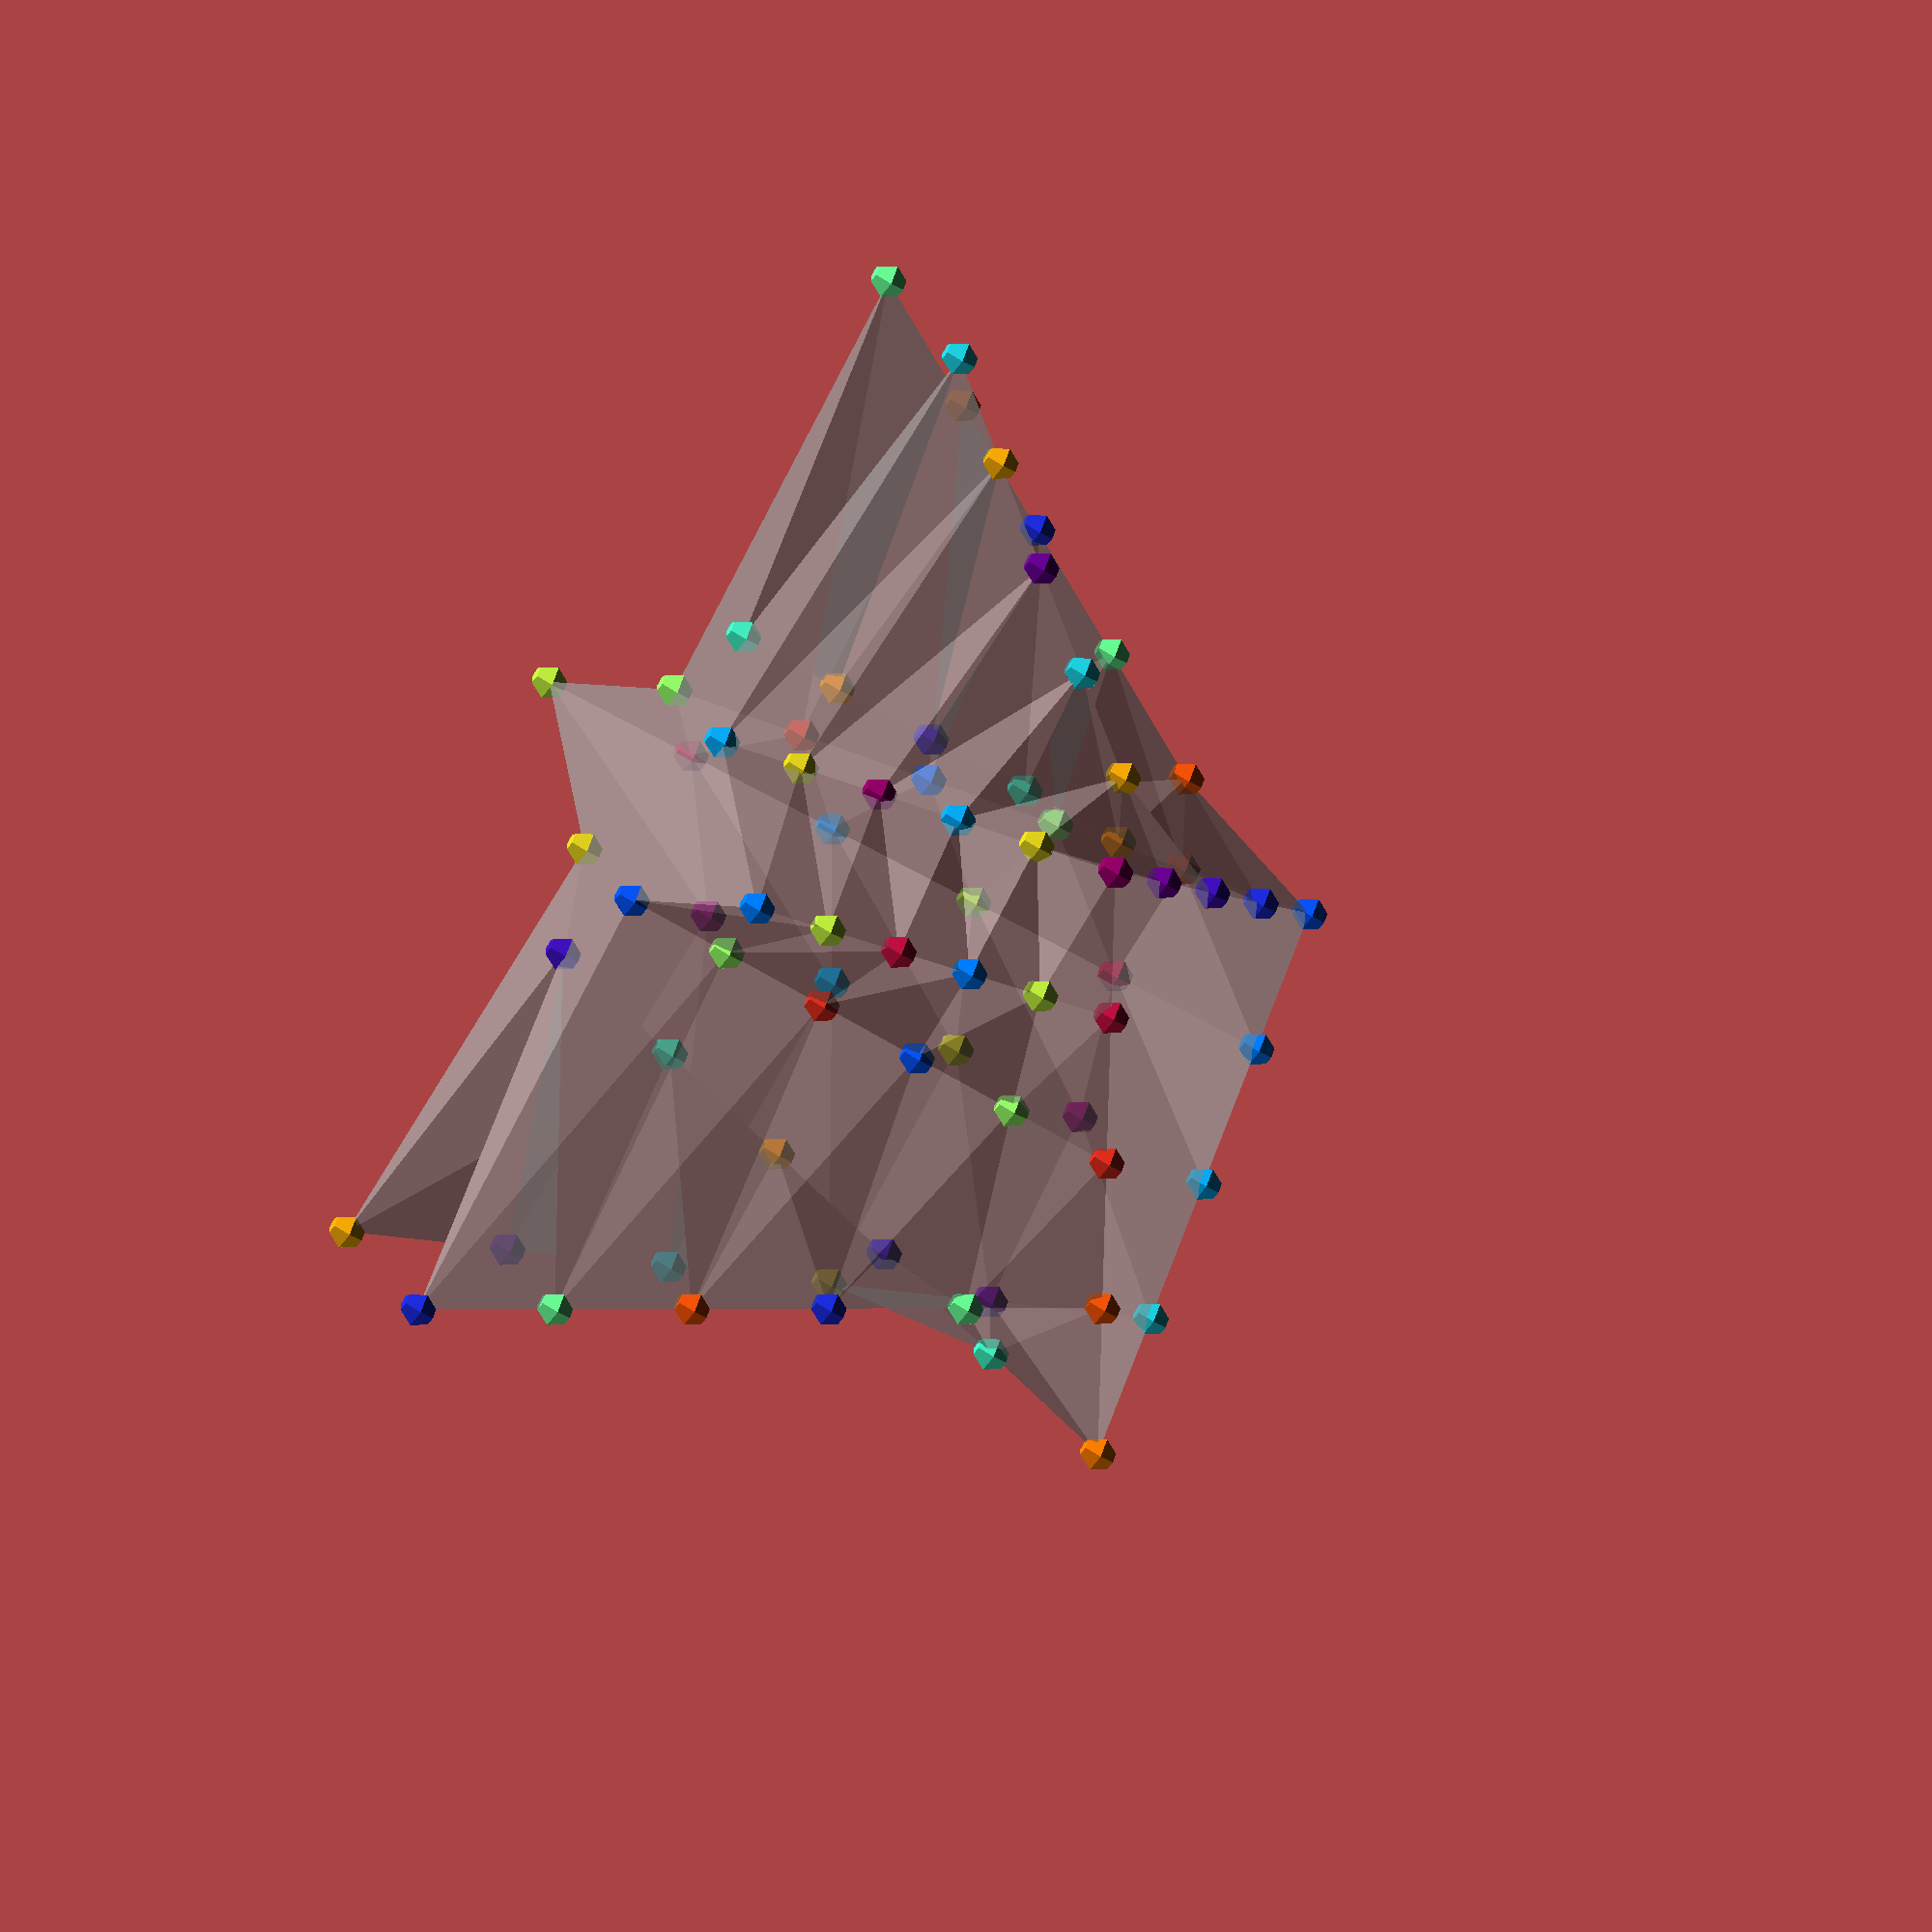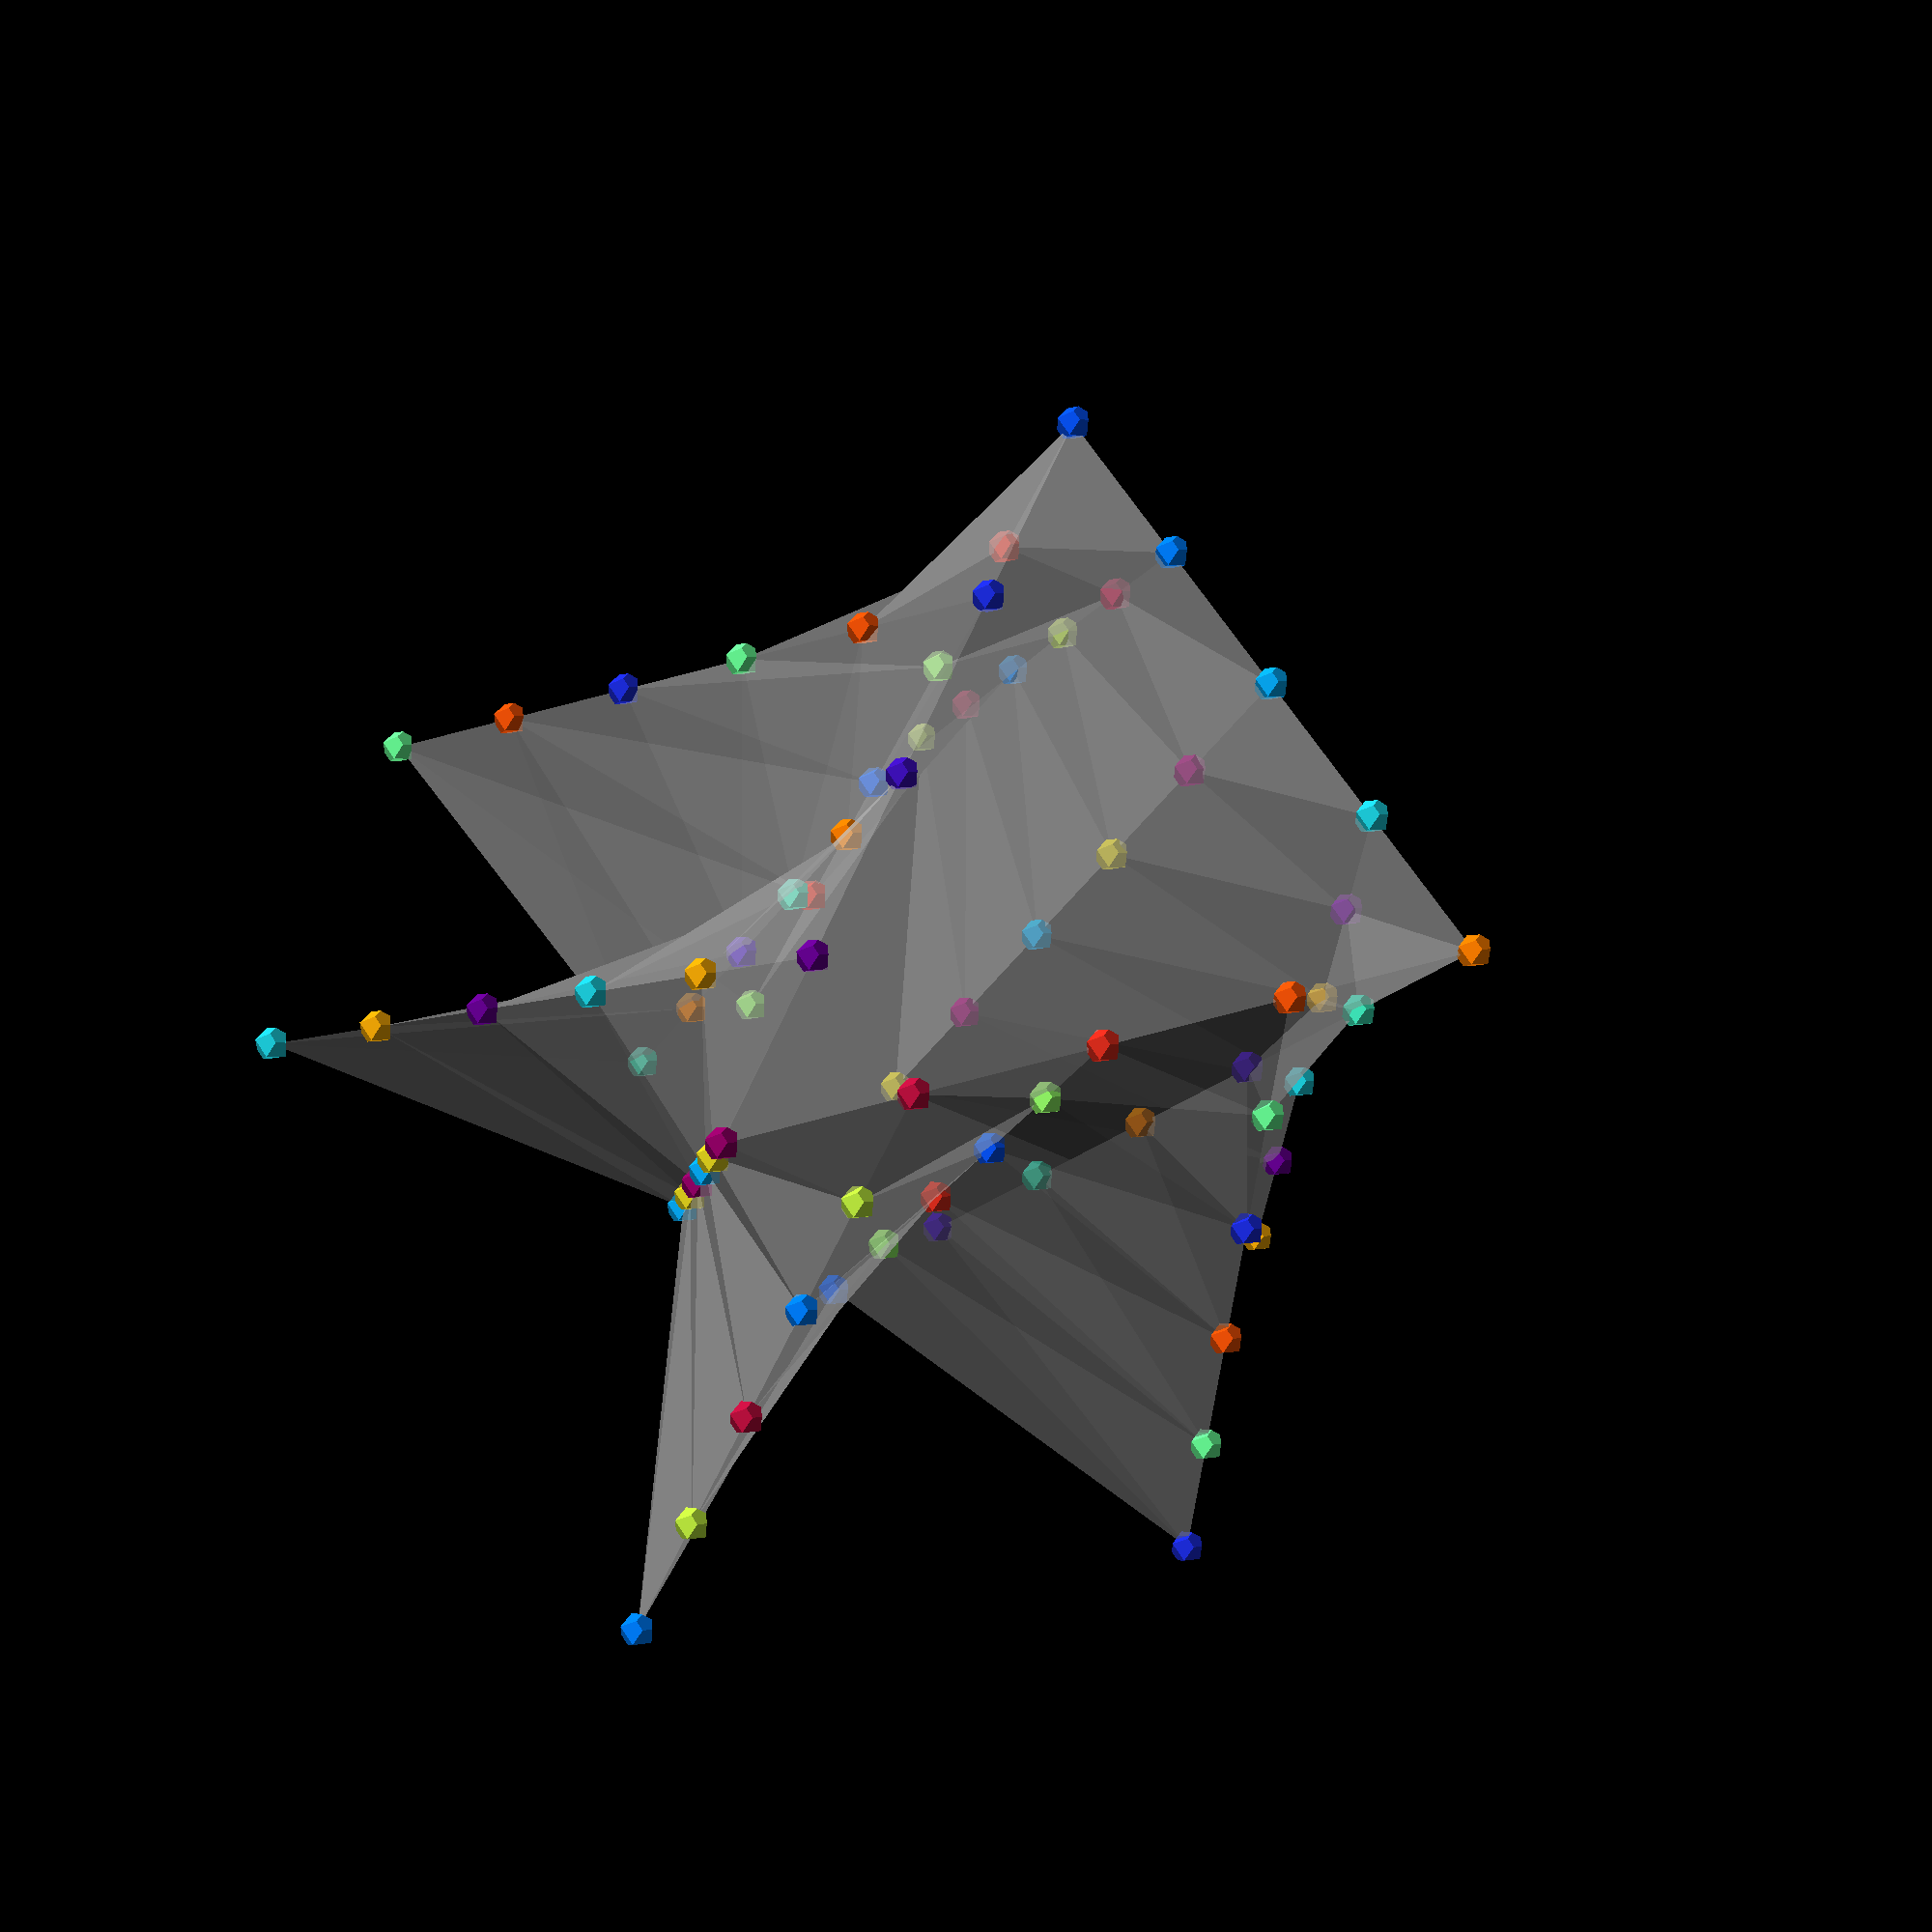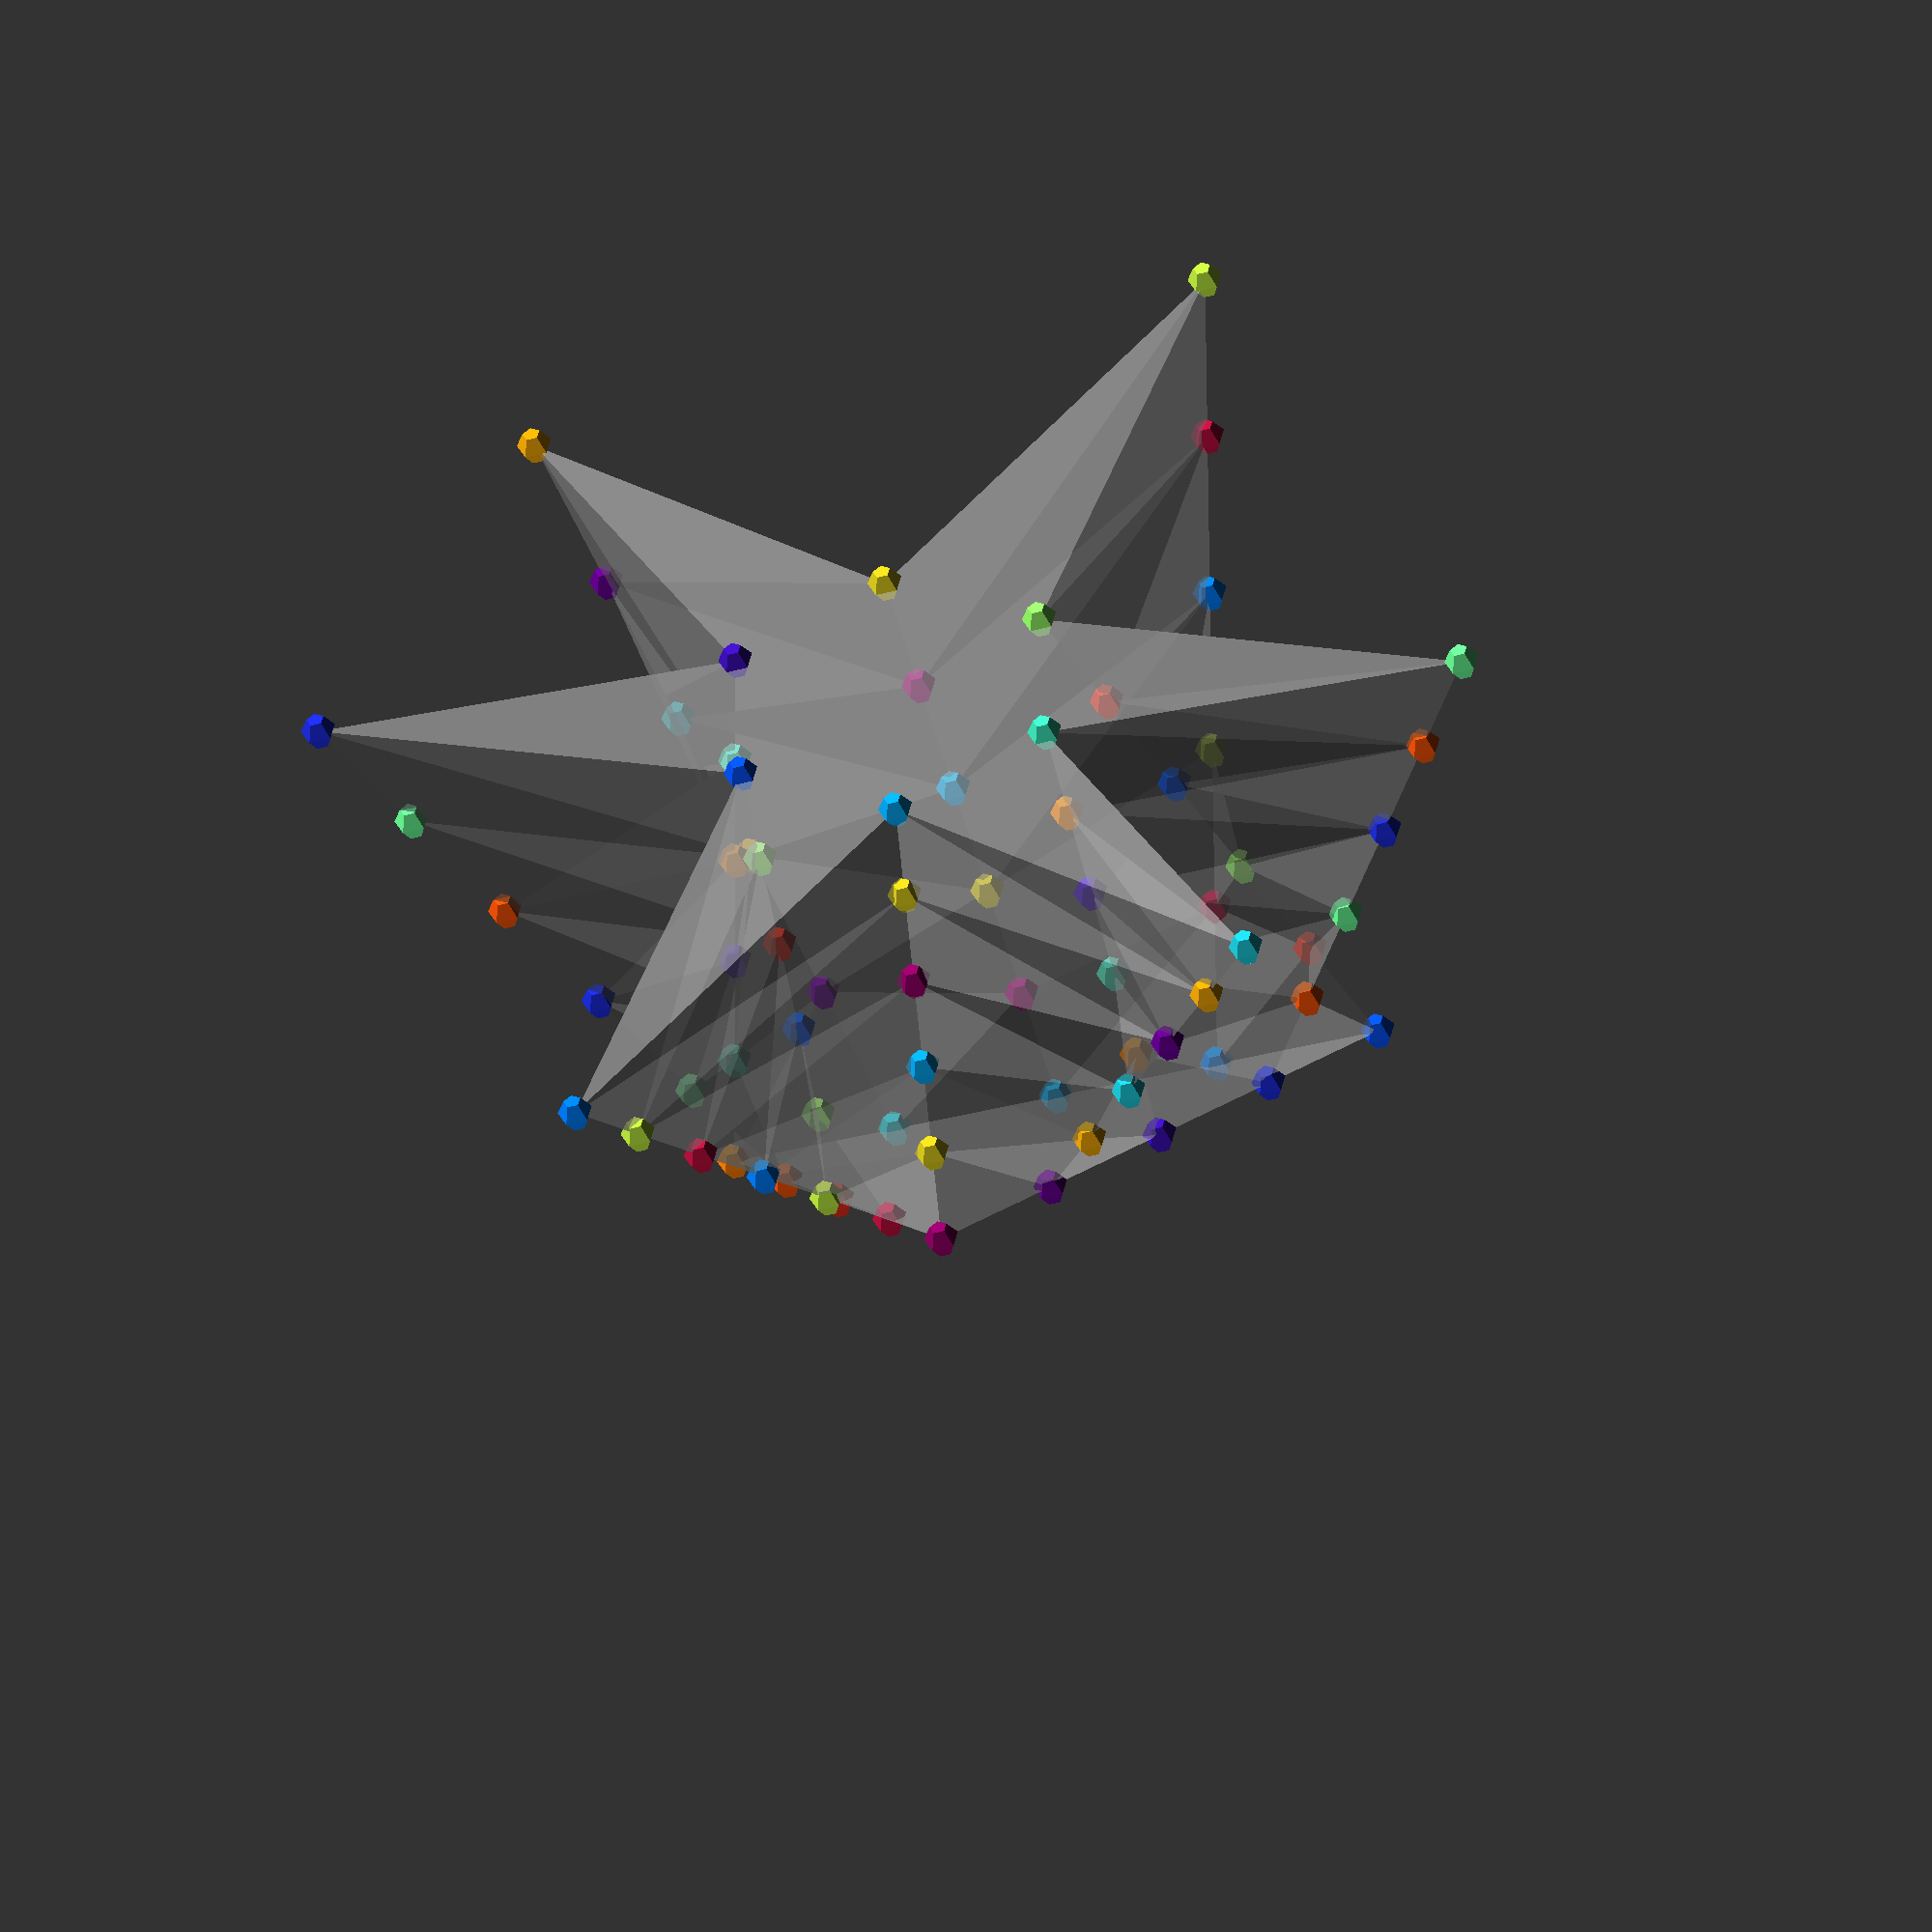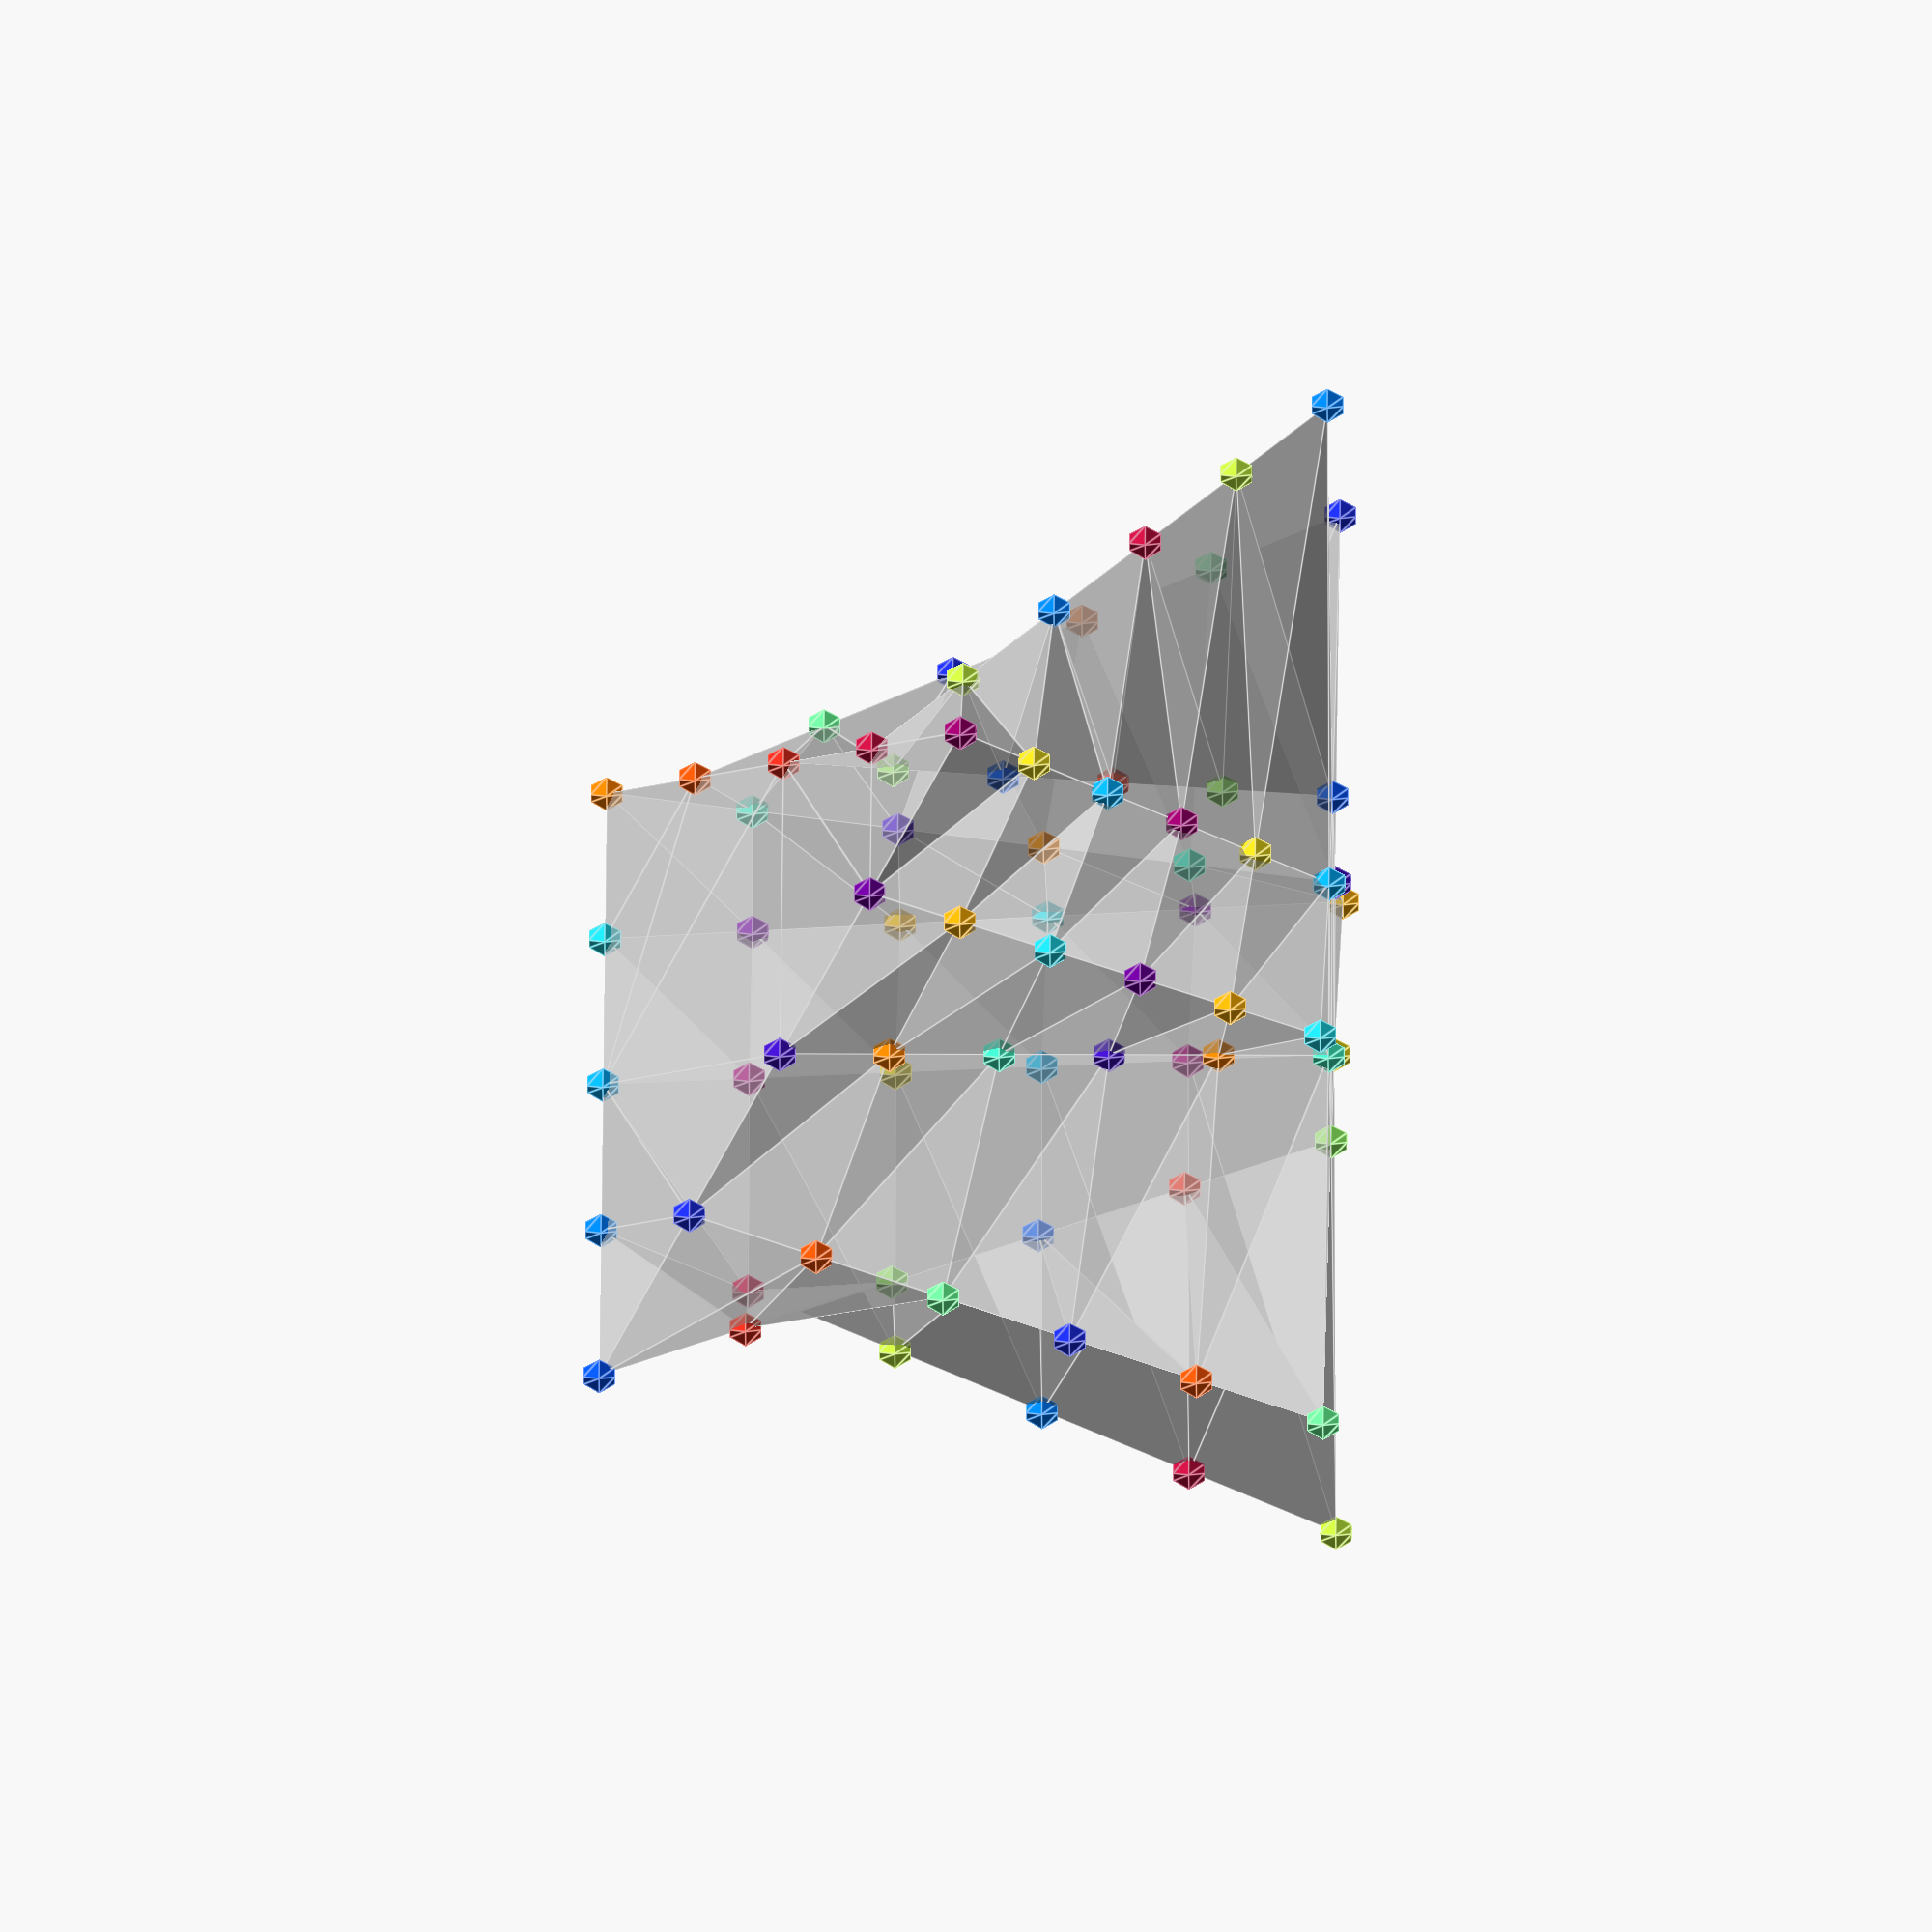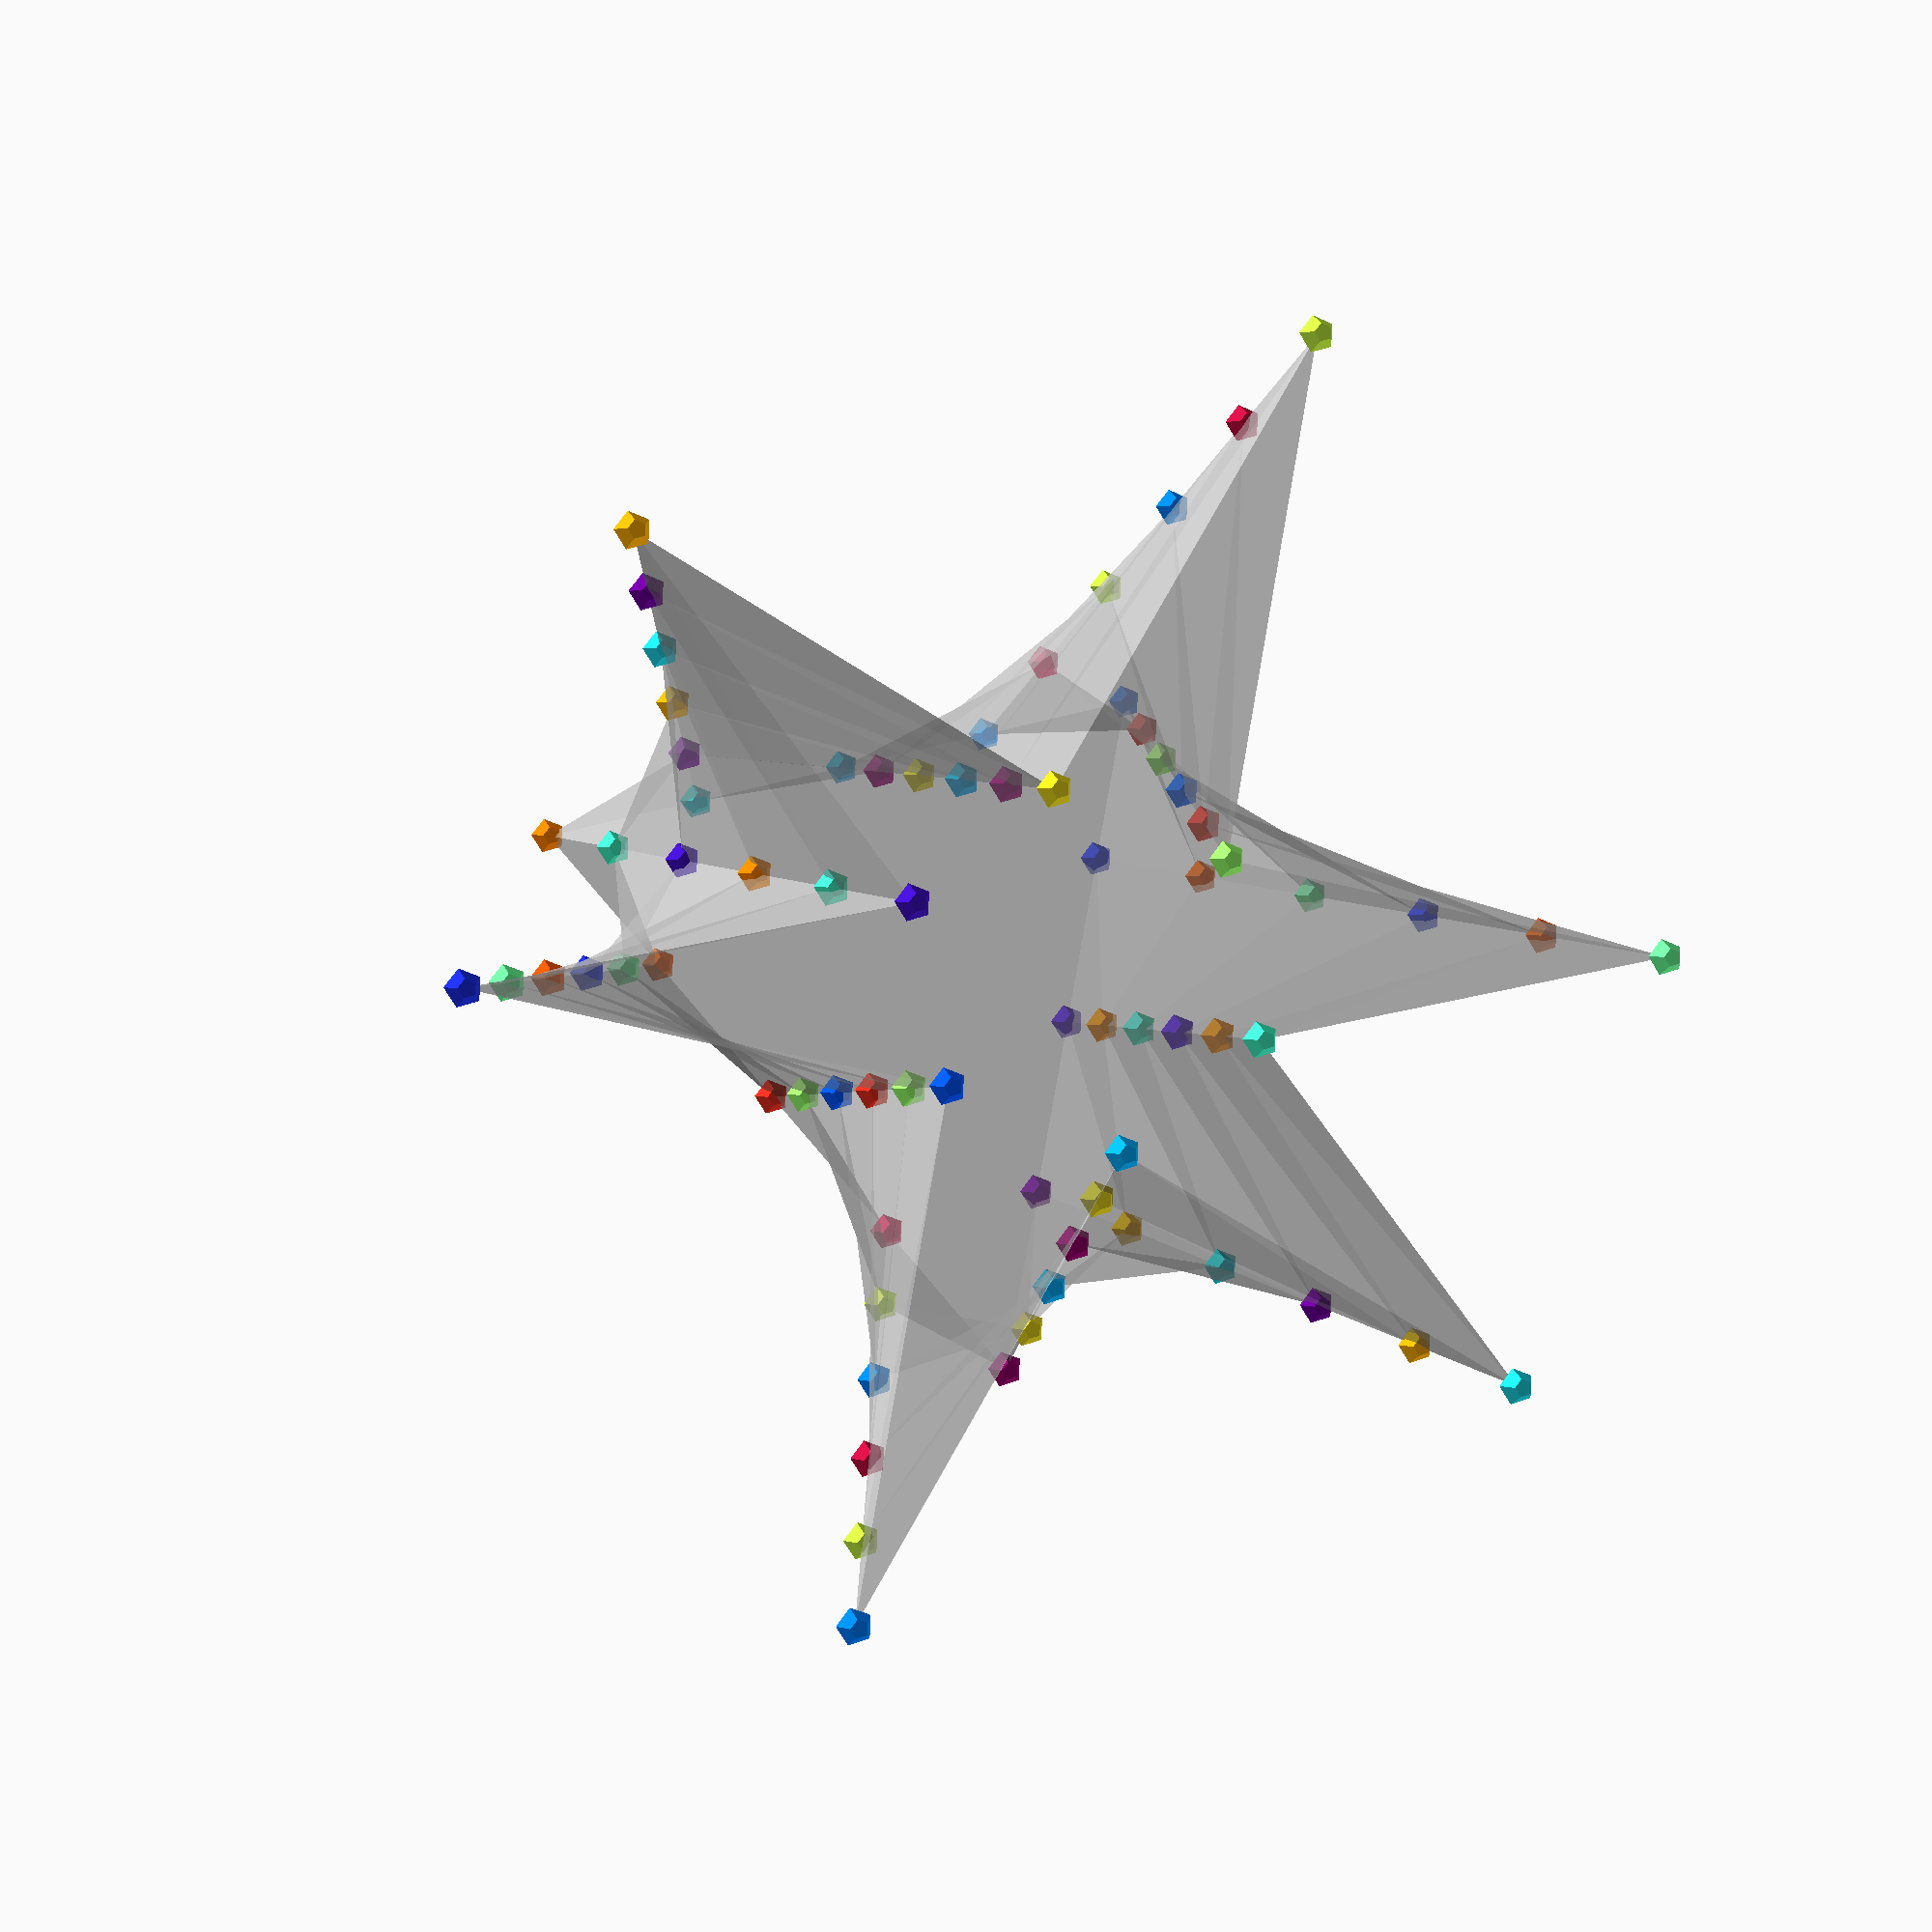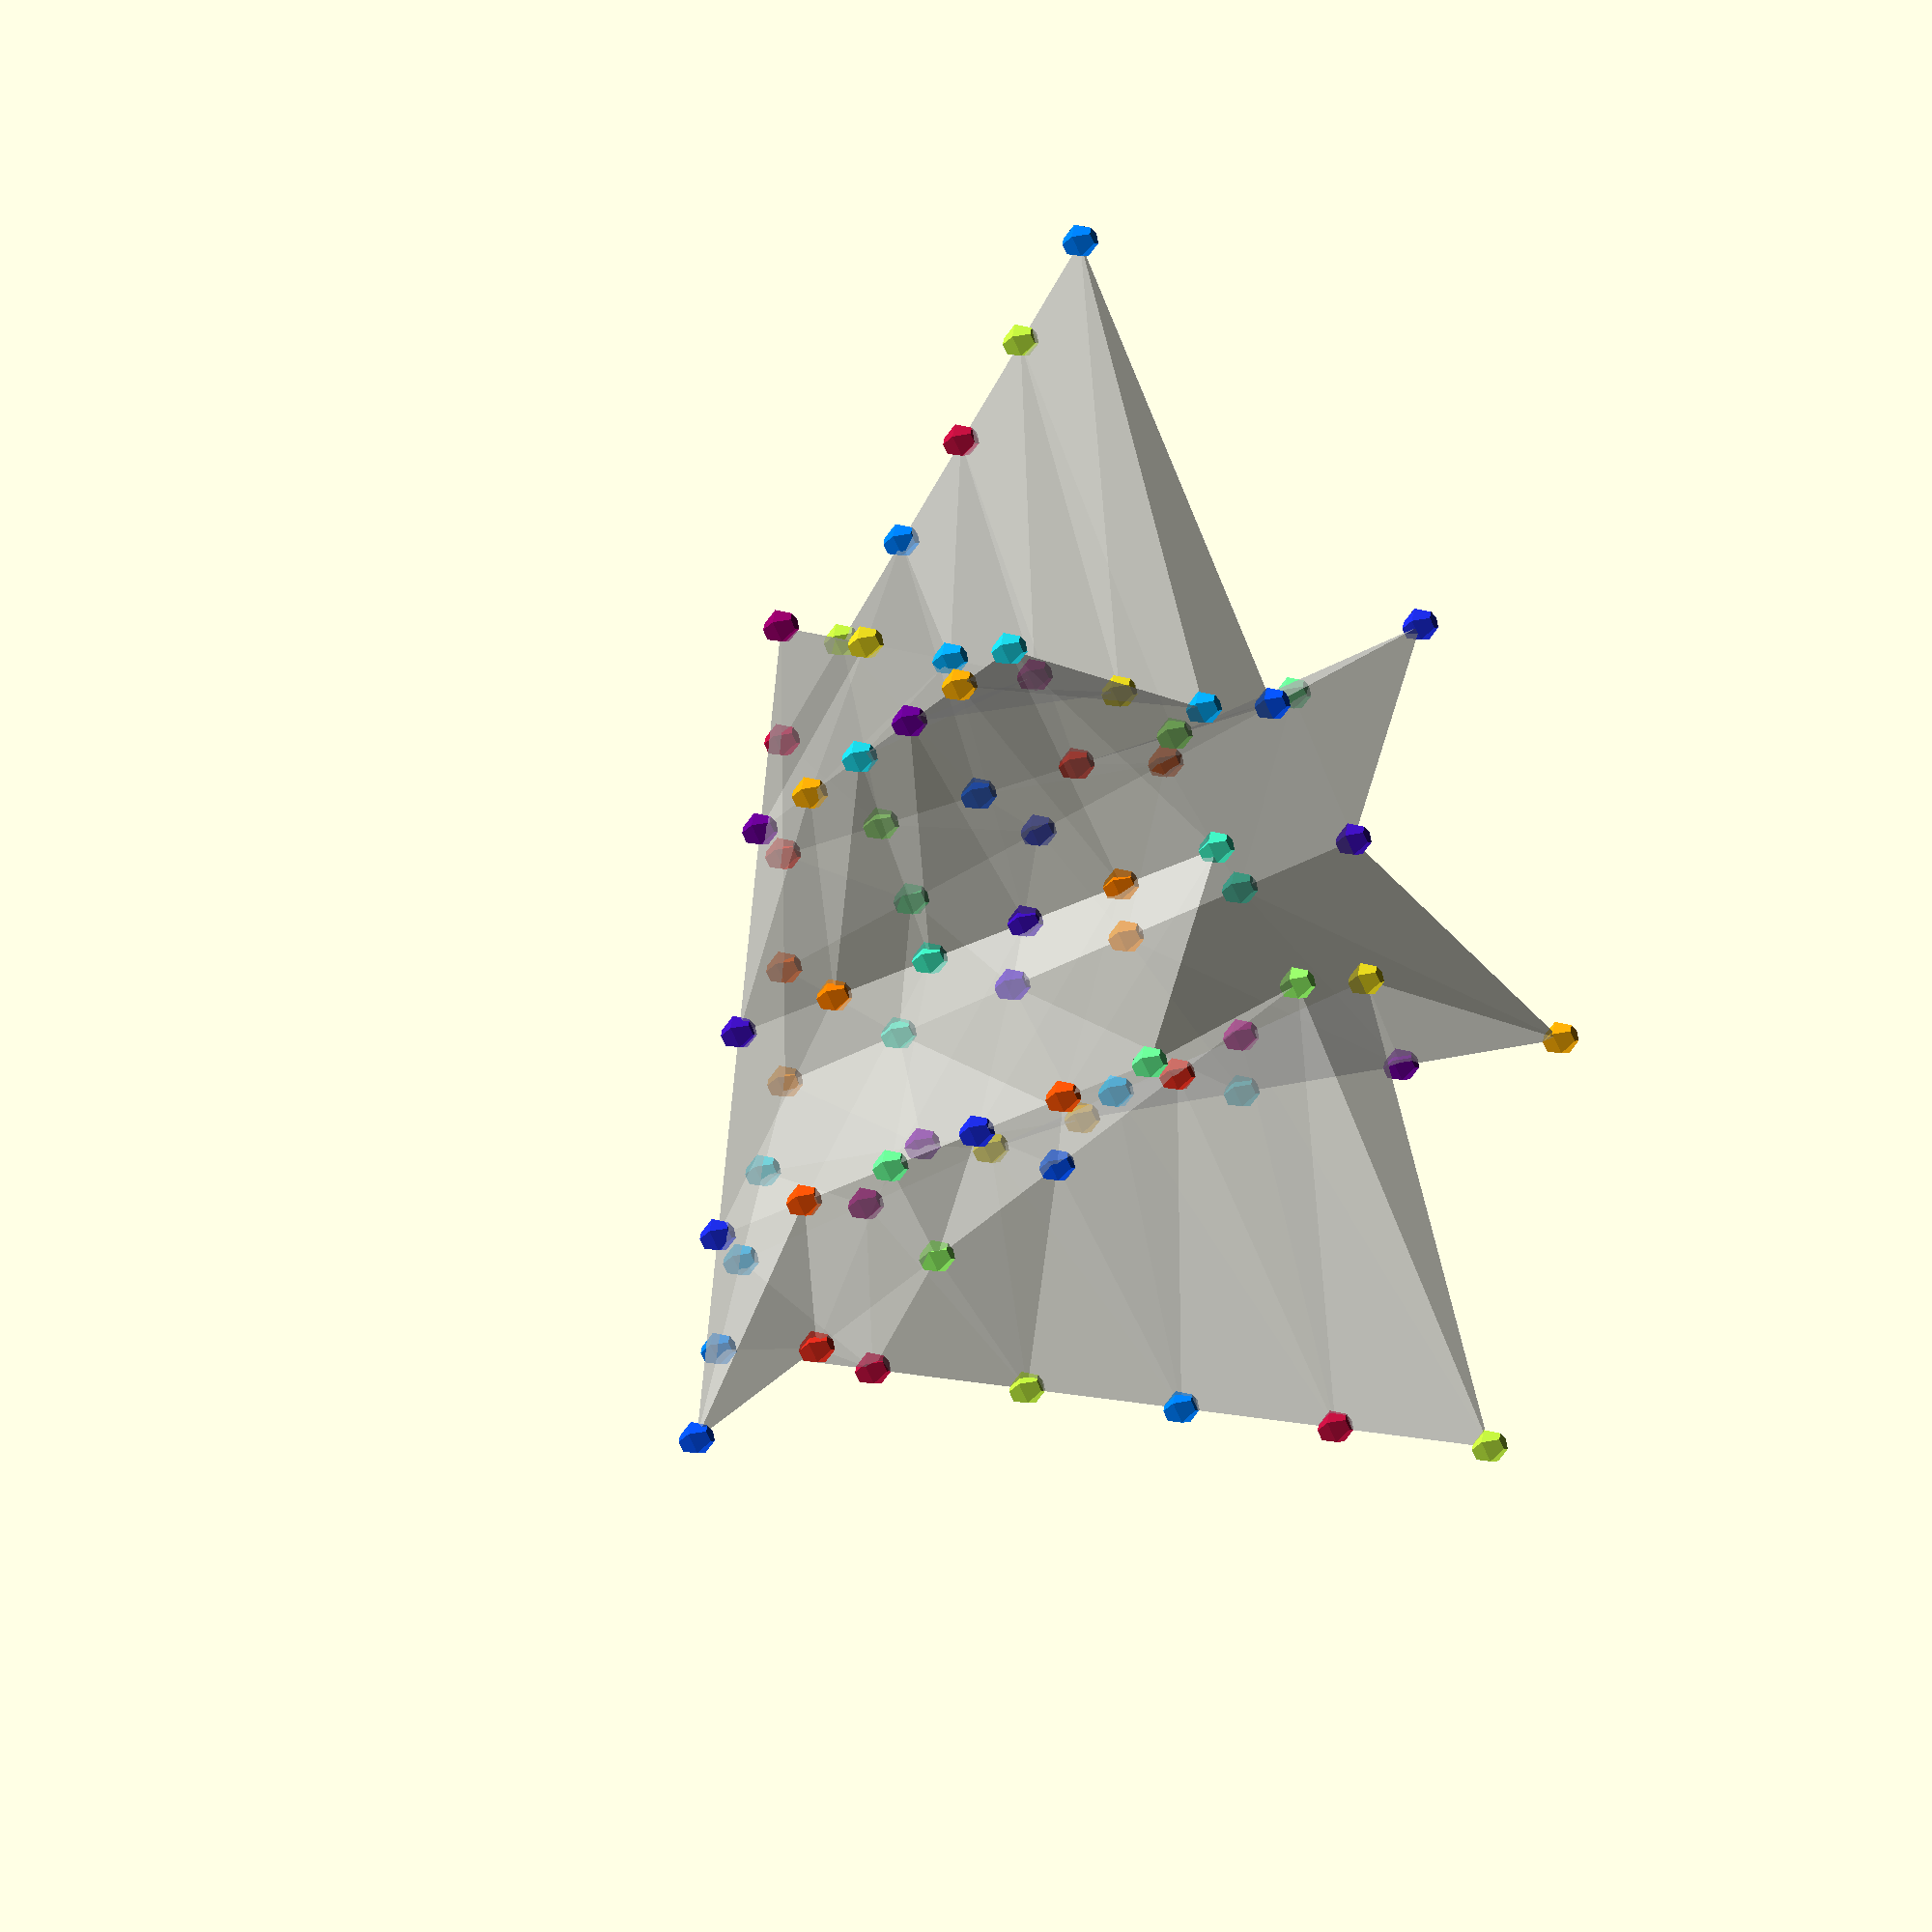
<openscad>
// OpenSCAD loft demo, with n layers.

// Add the same amount of points for upper and lower face,
// preferably clockwise (looking from above).
// If those things are unclear, try combinations 
// of upper/lower, clockwise/counterclockwise.
// Start over matching points, otherwise the polyhedron will be twisted.
// It is possible defining the points by code.

my_upper_points = [ [0,20,20], [5,12.5,15], [10,5,10], [15,-2.5,5], 
        [20,-10,0], [10,-10,5], [0,-10,10], [-10,-10,15],       
        [-20,-10,20], [-15,-2.5,20], [-10,5,20], [-5,12.5,20] ];   
my_lower_points = [ [0,10,-20], [12,30,-20], [8,5,-20], [35,0,-20], 
        [8,-5,-20], [12,-30,-20], [0,-10,-20], [-12,-30,-20], 
        [-8,-5,-20], [-35,0,-20], [-8,5,-20], [-12,30,-20] ];     
        
// More layers make it smoother and harder to calculate.
number_of_layers = 5 ;   

loft_edge_point_numbers = len(my_upper_points);   
echo(loft_edge_point_numbers = loft_edge_point_numbers);

function even_average(number_point, index_point, number_of_layers, this_layer) = 
    ((my_upper_points[number_point][index_point] * (number_of_layers - this_layer) / number_of_layers)
    + (my_lower_points[number_point][index_point] * this_layer / number_of_layers)
    );
           
points = [
    for (i = [0 : number_of_layers])
        for (j = [0 : loft_edge_point_numbers - 1])
            [even_average(j, 0, number_of_layers, i),
            even_average(j, 1, number_of_layers, i),
            even_average(j, 2, number_of_layers, i)]
];    
//echo(points = points);

faces = [
    [for (i= [0 : loft_edge_point_numbers-1]) i], // Upper plane.
    for (i = [0 : number_of_layers -1])
        for (j = [0 : loft_edge_point_numbers - 1]) // Towards lower points.
            [loft_edge_point_numbers * i + (j+1)%loft_edge_point_numbers, 
            loft_edge_point_numbers * i + j, 
            loft_edge_point_numbers * (i+1) + j],
    for (i = [1 : number_of_layers])
        for (j = [0 : loft_edge_point_numbers - 1]) // Towards upper points.
            [loft_edge_point_numbers * i + j, 
            loft_edge_point_numbers * i + (j+1) % loft_edge_point_numbers, 
            loft_edge_point_numbers * (i-1) + (j+1) % loft_edge_point_numbers],
    [for (i= [(loft_edge_point_numbers) * (number_of_layers+1) -1  : -1 : loft_edge_point_numbers * number_of_layers ]) i], // Lower plane.
];
//echo(faces = faces);
    
module loft(upper_points, lower_points, number_of_layers)   
polyhedron( 
    points = points,
    faces = faces
);

%loft(my_upper_points, my_lower_points, number_of_layers);

// Colorful dots on every point, for depugging purposes.
many_colors = 20;                // Choose as you like, influences the rainbow.
size_debug_sphere = 1;          // Depends on the size of your model.
        
for (i= [0 : (loft_edge_point_numbers) * (number_of_layers+1) -1 ])
    color([cos(many_colors*i)/2+0.5, 
        -sin(many_colors*i)/2+0.5, 
        -cos(many_colors*i)/2+0.5, 
        1])
    translate(points[i]) sphere(size_debug_sphere);

echo(version = version());
</openscad>
<views>
elev=64.0 azim=108.2 roll=238.7 proj=o view=solid
elev=217.0 azim=283.9 roll=210.1 proj=p view=solid
elev=228.6 azim=239.8 roll=347.9 proj=o view=wireframe
elev=351.8 azim=290.1 roll=91.1 proj=o view=edges
elev=358.8 azim=69.2 roll=161.9 proj=p view=wireframe
elev=43.1 azim=310.5 roll=119.5 proj=o view=wireframe
</views>
